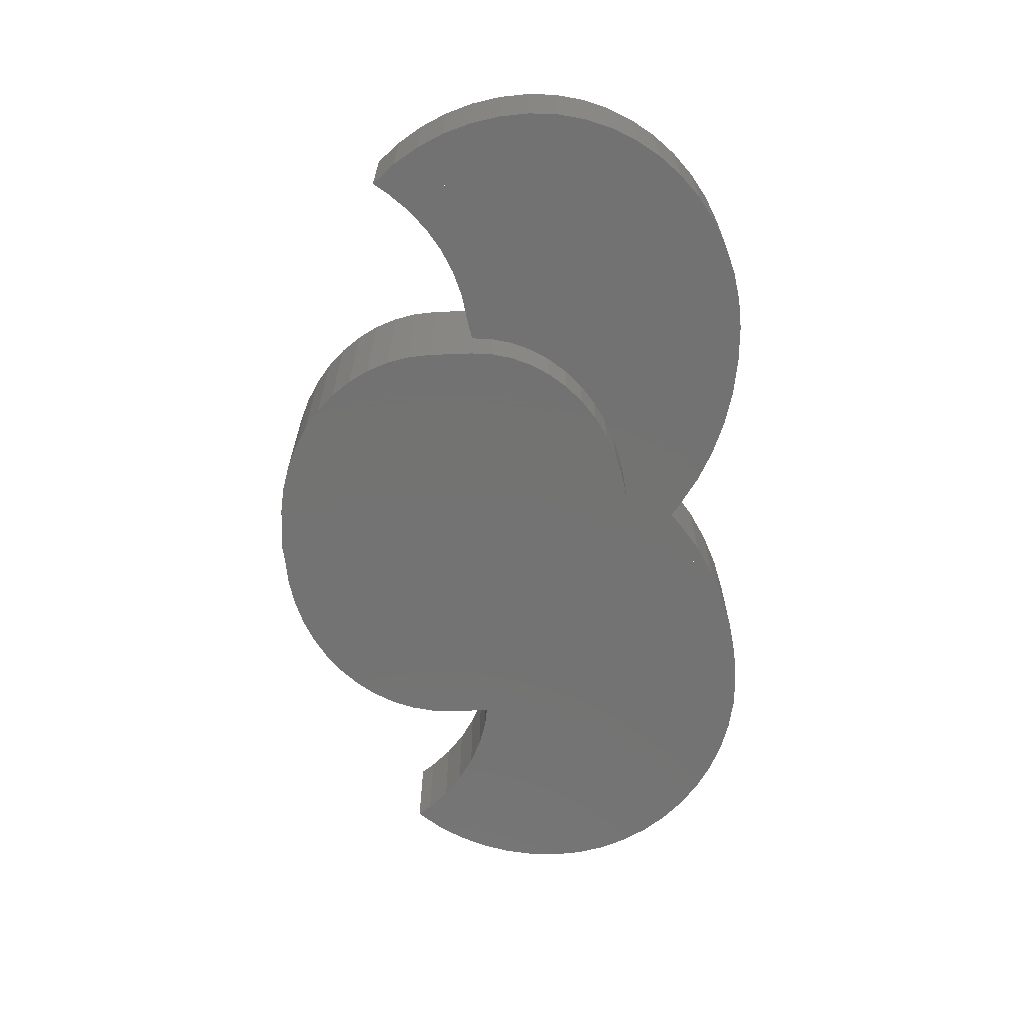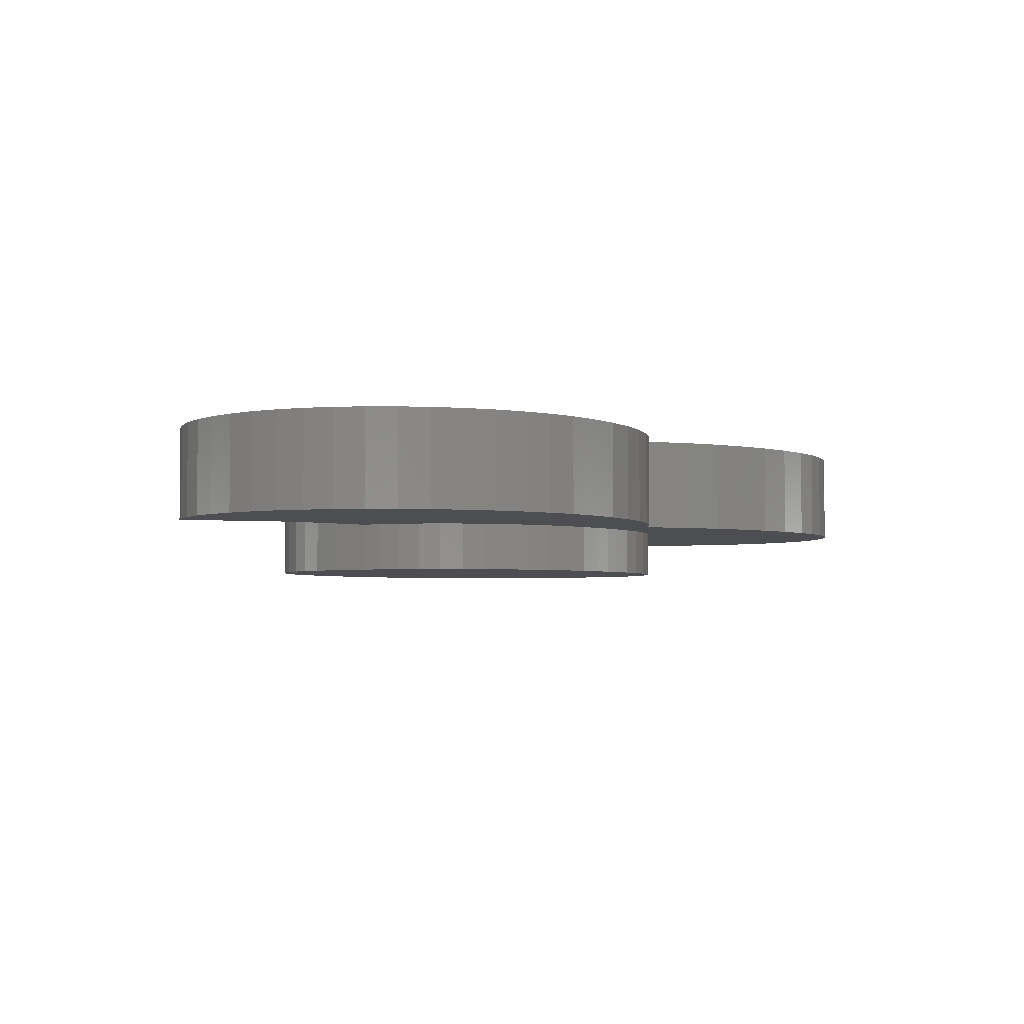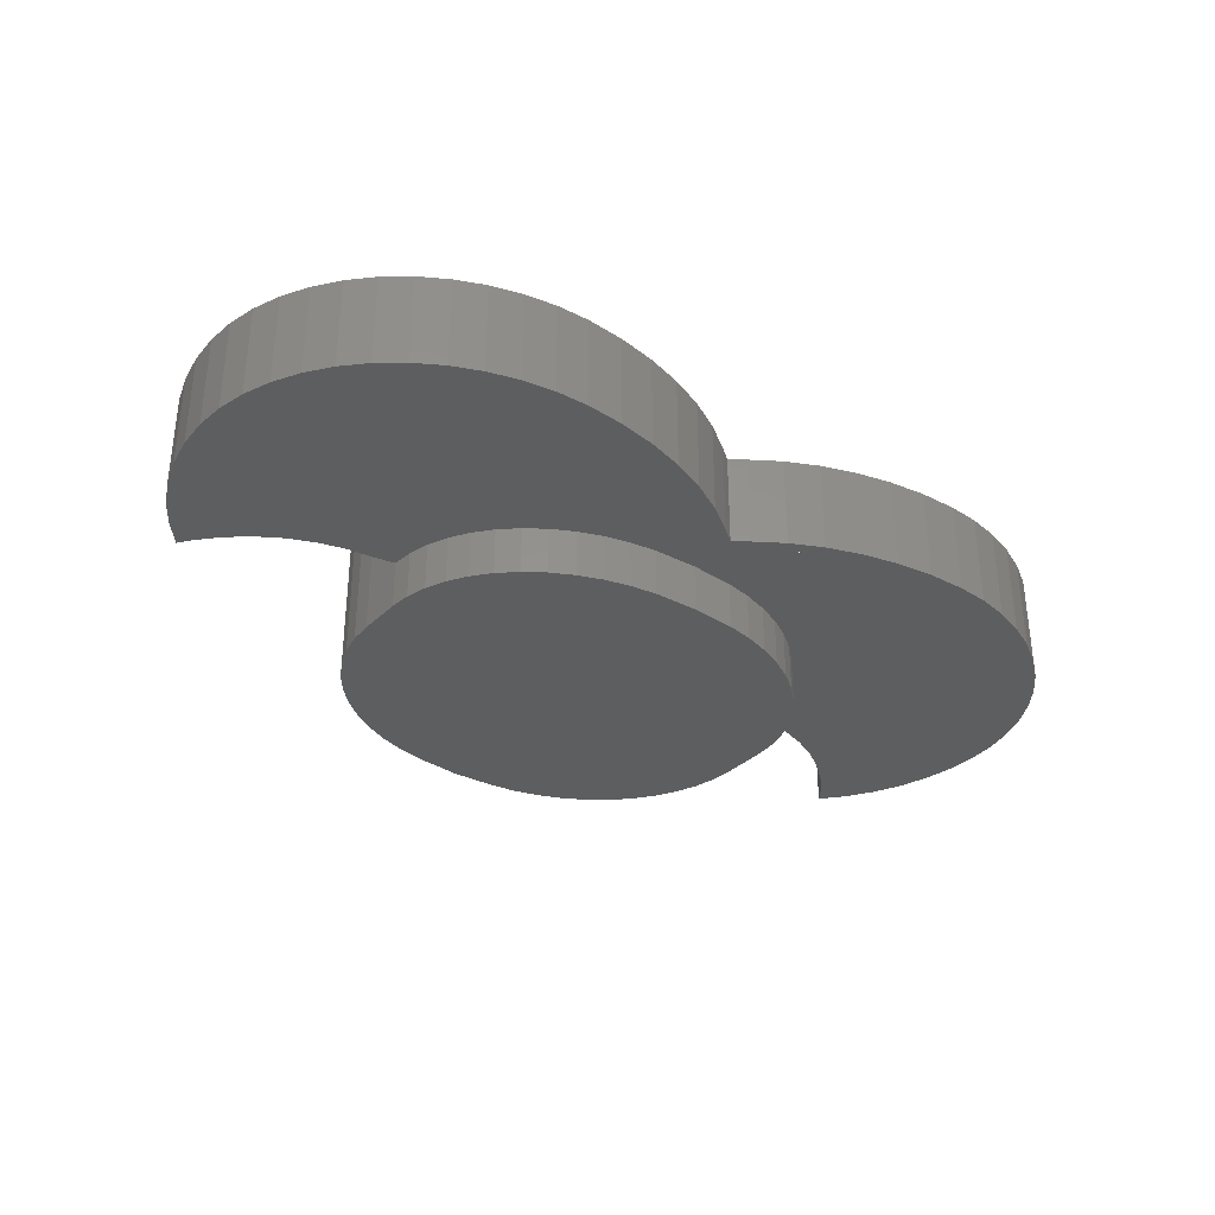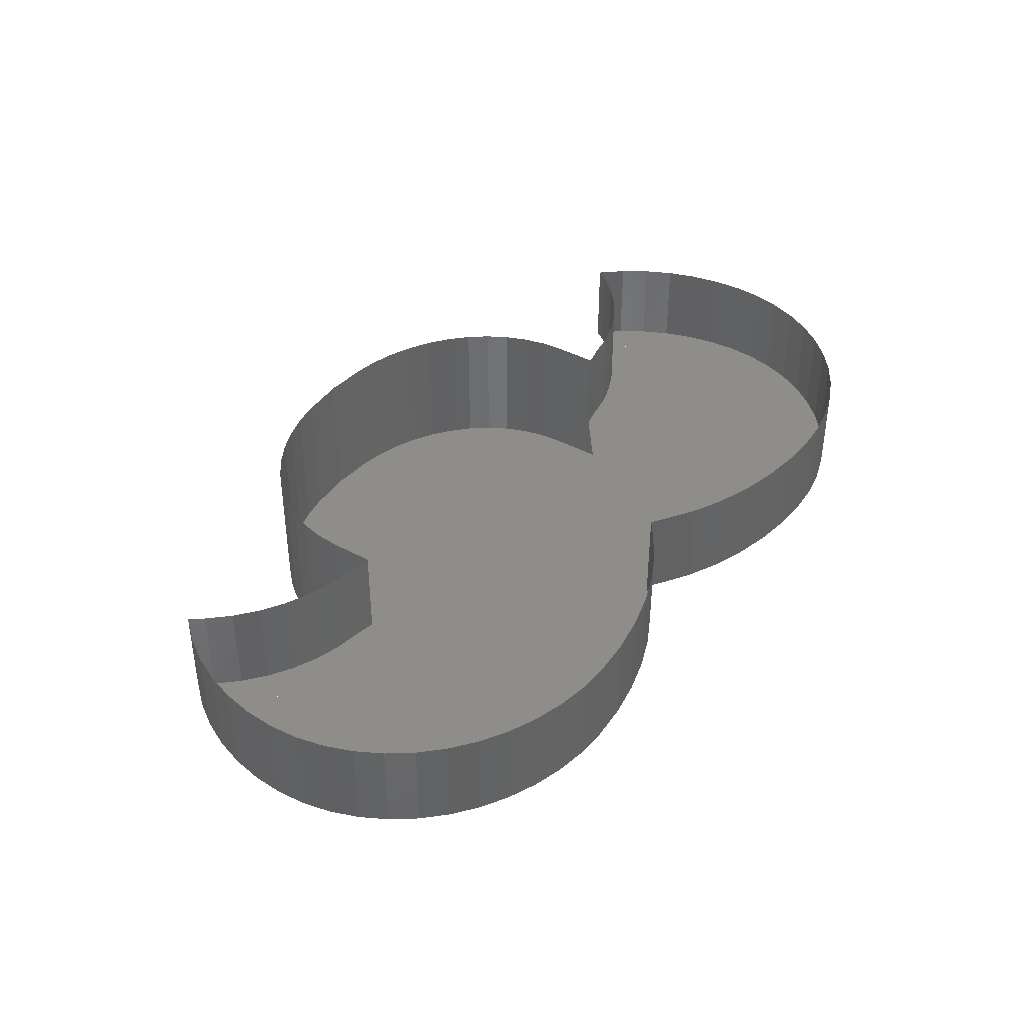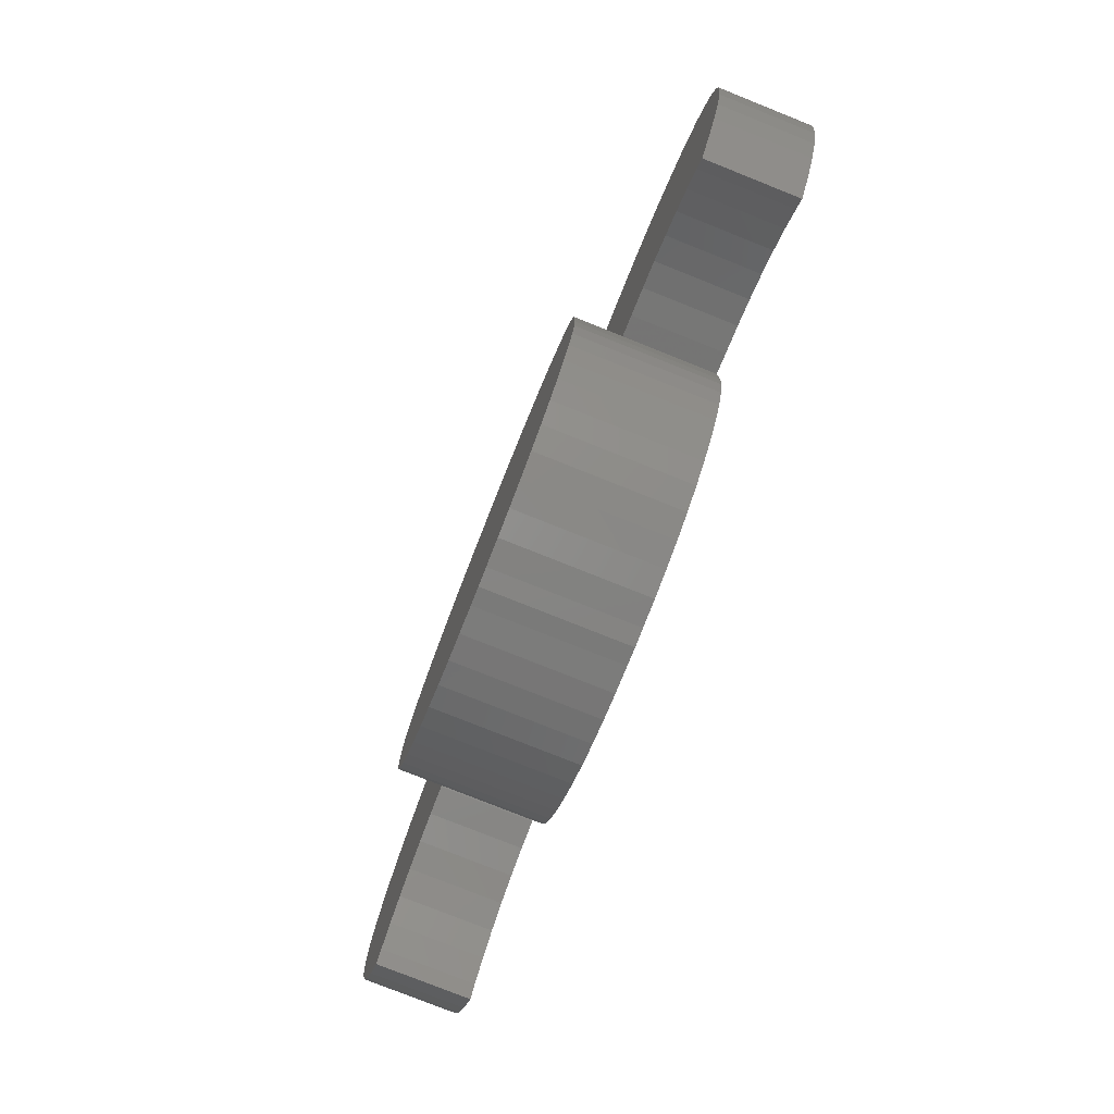
<metadata>
{"format":"stl","ext":"stl","renderer":"f3d","projection":"perspective","resolution":1024,"background":"white","views":[{"elev":-64.9,"azim":92.3,"up":"+Z"},{"elev":-3.4,"azim":125.9,"up":"+Z"},{"elev":-33.6,"azim":142.1,"up":"+Z"},{"elev":39.8,"azim":124.1,"up":"+Z"},{"elev":-78.7,"azim":-111.7,"up":"+Y"}]}
</metadata>
<code>
# stl→obj: 273 verts, 418 faces
v 0.4 14.6 -15.08
v 5 18.6 -15.08
v 4.96 18.08 -15.08
v 1 14.63 -15.08
v 4.843 17.56 -15.08
v 1.591 14.74 -15.08
v 4.65 17.07 -15.08
v 2.16 14.9 -15.08
v 4.384 16.6 -15.08
v 2.7 15.14 -15.08
v 4.05 16.16 -15.08
v 3.2 15.43 -15.08
v 3.653 15.77 -15.08
v 4.96 18.08 -11.88
v 5 18.6 -14
v 5 18.6 -11.88
v 4.96 18.08 -14
v 4.843 17.56 -11.88
v 4.843 17.56 -14
v 4.65 17.07 -11.88
v 4.65 17.07 -14
v 4.384 16.6 -11.88
v 4.384 16.6 -14
v 4.05 16.16 -11.88
v 4.05 16.16 -14
v 3.653 15.77 -11.88
v 3.653 15.77 -14
v 3.2 15.43 -11.88
v 3.2 15.43 -14
v 2.7 15.14 -11.88
v 2.7 15.14 -14
v 2.16 14.9 -11.88
v 2.16 14.9 -14
v 1.591 14.74 -11.88
v 1.591 14.74 -14
v 1 14.63 -11.88
v 1 14.63 -14
v 0.4 14.6 -11.88
v 0.4 14.6 -14
v 4.96 20.09 -14
v 5 19.6 -14
v 5 19.6 -15.08
v 4.96 20.09 -15.08
v 4.843 20.56 -14
v 4.843 20.56 -15.08
v 4.65 21.02 -14
v 4.65 21.02 -15.08
v 4.384 21.46 -14
v 4.384 21.46 -15.08
v 4.05 21.86 -14
v 4.05 21.86 -15.08
v 3.653 22.23 -14
v 3.653 22.23 -15.08
v 3.2 22.55 -14
v 3.2 22.55 -15.08
v 2.7 22.82 -14
v 2.7 22.82 -15.08
v 2.16 23.04 -14
v 2.16 23.04 -15.08
v 1.591 23.19 -14
v 1.591 23.19 -15.08
v 1 23.29 -14
v 1 23.29 -15.08
v 0.4 23.32 -14
v 0.4 23.32 -15.08
v 0 23.34 -15.08
v 0 23.34 -14
v 0 14.56 -14
v 0 14.56 -15.08
v 0 14.56 -11.88
v 5 19.6 -11.88
v 10.43 21.85 -14
v 10.48 21.2 -11.88
v 10.48 21.2 -14
v 10.43 21.85 -11.88
v 10.29 22.49 -14
v 10.29 22.49 -11.88
v 10.06 23.11 -14
v 10.06 23.11 -11.88
v 9.746 23.7 -14
v 9.746 23.7 -11.88
v 9.348 24.24 -14
v 9.348 24.24 -11.88
v 8.875 24.74 -14
v 8.875 24.74 -11.88
v 8.336 25.17 -14
v 8.336 25.17 -11.88
v 7.74 25.53 -14
v 7.74 25.53 -11.88
v 7.097 25.82 -14
v 7.097 25.82 -11.88
v 6.418 26.03 -14
v 6.418 26.03 -11.88
v 5.715 26.16 -14
v 5.715 26.16 -11.88
v 5 26.2 -14
v 5 26.2 -11.88
v 10.44 20.51 -11.88
v 10.44 20.51 -14
v 10.3 19.82 -11.88
v 10.3 19.82 -14
v 10.08 19.16 -11.88
v 10.08 19.16 -14
v 9.783 18.54 -11.88
v 9.783 18.54 -14
v 9.406 17.96 -11.88
v 9.406 17.96 -14
v 8.957 17.44 -11.88
v 8.957 17.44 -14
v 4.139 26.16 -11.88
v 4.139 26.16 -14
v 3.292 26.03 -11.88
v 3.292 26.03 -14
v 2.474 25.82 -11.88
v 2.474 25.82 -14
v 1.7 25.53 -11.88
v 1.7 25.53 -14
v 0.9819 25.17 -11.88
v 0.9819 25.17 -14
v 0.3331 24.74 -11.88
v 0.3331 24.74 -14
v 6.096 19.4 -11.88
v 5.476 19.5 -14
v 6.096 19.4 -14
v 5.476 19.5 -11.88
v 6.698 19.22 -11.88
v 6.698 19.22 -14
v 7.273 18.96 -11.88
v 7.273 18.96 -14
v 7.808 18.62 -11.88
v 7.808 18.62 -14
v 8.297 18.22 -11.88
v 8.297 18.22 -14
v 8.729 17.75 -11.88
v 8.729 17.75 -14
v 0 24.5 -11.88
v 0.3332 24.74 -11.88
v 0.3332 24.74 -14
v 0 24.5 -14
v 8.857 19.21 -14
v -0.4 14.6 -15.08
v -4.96 18.08 -15.08
v -5 18.6 -15.08
v -1 14.63 -15.08
v -4.843 17.56 -15.08
v -1.591 14.74 -15.08
v -4.65 17.07 -15.08
v -2.16 14.9 -15.08
v -4.384 16.6 -15.08
v -2.7 15.14 -15.08
v -4.05 16.16 -15.08
v -3.2 15.43 -15.08
v -3.653 15.77 -15.08
v -4.96 18.08 -11.88
v -5 18.6 -14
v -5 18.6 -11.88
v -4.96 18.08 -14
v -4.843 17.56 -11.88
v -4.843 17.56 -14
v -4.65 17.07 -11.88
v -4.65 17.07 -14
v -4.384 16.6 -11.88
v -4.384 16.6 -14
v -4.05 16.16 -11.88
v -4.05 16.16 -14
v -3.653 15.77 -11.88
v -3.653 15.77 -14
v -3.2 15.43 -11.88
v -3.2 15.43 -14
v -2.7 15.14 -11.88
v -2.7 15.14 -14
v -2.16 14.9 -11.88
v -2.16 14.9 -14
v -1.591 14.74 -11.88
v -1.591 14.74 -14
v -1 14.63 -11.88
v -1 14.63 -14
v -0.4 14.6 -11.88
v -0.4 14.6 -14
v -4.96 20.09 -14
v -5 19.6 -15.08
v -5 19.6 -14
v -4.96 20.09 -15.08
v -4.843 20.56 -14
v -4.843 20.56 -15.08
v -4.65 21.02 -14
v -4.65 21.02 -15.08
v -4.384 21.46 -14
v -4.384 21.46 -15.08
v -4.05 21.86 -14
v -4.05 21.86 -15.08
v -3.653 22.23 -14
v -3.653 22.23 -15.08
v -3.2 22.55 -14
v -3.2 22.55 -15.08
v -2.7 22.82 -14
v -2.7 22.82 -15.08
v -2.16 23.04 -14
v -2.16 23.04 -15.08
v -1.591 23.19 -14
v -1.591 23.19 -15.08
v -1 23.29 -14
v -1 23.29 -15.08
v -0.4 23.32 -14
v -0.4 23.32 -15.08
v -5 19.6 -11.88
v -10.43 21.85 -14
v -10.48 21.2 -11.88
v -10.48 21.2 -14
v -10.43 21.85 -11.88
v -10.29 22.49 -14
v -10.29 22.49 -11.88
v -10.06 23.11 -14
v -10.06 23.11 -11.88
v -9.746 23.7 -14
v -9.746 23.7 -11.88
v -9.348 24.24 -14
v -9.348 24.24 -11.88
v -8.875 24.74 -14
v -8.875 24.74 -11.88
v -8.336 25.17 -14
v -8.336 25.17 -11.88
v -7.74 25.53 -14
v -7.74 25.53 -11.88
v -7.097 25.82 -14
v -7.097 25.82 -11.88
v -6.418 26.03 -14
v -6.418 26.03 -11.88
v -5.715 26.16 -14
v -5.715 26.16 -11.88
v -5 26.2 -14
v -5 26.2 -11.88
v -10.44 20.51 -11.88
v -10.44 20.51 -14
v -10.3 19.82 -11.88
v -10.3 19.82 -14
v -10.08 19.16 -11.88
v -10.08 19.16 -14
v -9.783 18.54 -11.88
v -9.783 18.54 -14
v -9.406 17.96 -11.88
v -9.406 17.96 -14
v -8.957 17.44 -11.88
v -8.957 17.44 -14
v -4.139 26.16 -11.88
v -4.139 26.16 -14
v -3.292 26.03 -11.88
v -3.292 26.03 -14
v -2.474 25.82 -11.88
v -2.474 25.82 -14
v -1.7 25.53 -11.88
v -1.7 25.53 -14
v -0.9819 25.17 -11.88
v -0.9819 25.17 -14
v -0.3331 24.74 -11.88
v -0.3331 24.74 -14
v -6.096 19.4 -11.88
v -6.096 19.4 -14
v -5.476 19.5 -14
v -5.476 19.5 -11.88
v -6.698 19.22 -11.88
v -6.698 19.22 -14
v -7.273 18.96 -11.88
v -7.273 18.96 -14
v -7.808 18.62 -11.88
v -7.808 18.62 -14
v -8.297 18.22 -11.88
v -8.297 18.22 -14
v -8.729 17.75 -11.88
v -8.729 17.75 -14
v -0.3332 24.74 -14
v -0.3332 24.74 -11.88
v -8.857 19.21 -14
f 1 2 3
f 3 4 1
f 4 3 5
f 5 6 4
f 6 5 7
f 7 8 6
f 8 7 9
f 9 10 8
f 10 9 11
f 11 12 10
f 12 11 13
f 14 15 16
f 15 14 17
f 18 17 14
f 17 18 19
f 20 19 18
f 19 20 21
f 22 21 20
f 21 22 23
f 24 23 22
f 23 24 25
f 26 25 24
f 25 26 27
f 28 27 26
f 27 28 29
f 30 29 28
f 29 30 31
f 32 31 30
f 31 32 33
f 34 33 32
f 33 34 35
f 36 35 34
f 35 36 37
f 38 37 36
f 37 38 39
f 17 2 15
f 2 17 3
f 19 3 17
f 3 19 5
f 21 5 19
f 5 21 7
f 23 7 21
f 7 23 9
f 25 9 23
f 9 25 11
f 27 11 25
f 11 27 13
f 29 13 27
f 13 29 12
f 31 12 29
f 12 31 10
f 33 10 31
f 10 33 8
f 35 8 33
f 8 35 6
f 37 6 35
f 6 37 4
f 39 4 37
f 4 39 1
f 40 41 42
f 42 43 40
f 44 40 43
f 43 45 44
f 46 44 45
f 45 47 46
f 48 46 47
f 47 49 48
f 50 48 49
f 49 51 50
f 52 50 51
f 51 53 52
f 54 52 53
f 53 55 54
f 56 54 55
f 55 57 56
f 58 56 57
f 57 59 58
f 60 58 59
f 59 61 60
f 62 60 61
f 61 63 62
f 64 62 63
f 63 65 64
f 65 43 42
f 43 65 63
f 63 45 43
f 45 63 61
f 61 47 45
f 47 61 59
f 59 49 47
f 49 59 57
f 57 51 49
f 51 57 55
f 55 53 51
f 41 15 2
f 2 42 41
f 65 66 67
f 67 64 65
f 68 69 1
f 1 39 68
f 70 68 39
f 39 38 70
f 42 2 1
f 1 65 42
f 1 69 66
f 66 65 1
f 16 15 41
f 41 71 16
f 72 73 74
f 73 72 75
f 76 75 72
f 75 76 77
f 78 77 76
f 77 78 79
f 80 79 78
f 79 80 81
f 82 81 80
f 81 82 83
f 84 83 82
f 83 84 85
f 86 85 84
f 85 86 87
f 88 87 86
f 87 88 89
f 90 89 88
f 89 90 91
f 92 91 90
f 91 92 93
f 94 93 92
f 93 94 95
f 96 95 94
f 95 96 97
f 98 99 74
f 74 73 98
f 100 101 99
f 99 98 100
f 102 103 101
f 101 100 102
f 104 105 103
f 103 102 104
f 106 107 105
f 105 104 106
f 108 109 107
f 107 106 108
f 110 96 111
f 96 110 97
f 112 111 113
f 111 112 110
f 114 113 115
f 113 114 112
f 116 115 117
f 115 116 114
f 118 117 119
f 117 118 116
f 120 119 121
f 119 120 118
f 122 123 124
f 123 122 125
f 126 124 127
f 124 126 122
f 128 127 129
f 127 128 126
f 130 129 131
f 129 130 128
f 132 131 133
f 131 132 130
f 134 133 135
f 133 134 132
f 108 134 135
f 135 109 108
f 71 41 123
f 123 125 71
f 136 137 138
f 138 139 136
f 67 139 138
f 138 41 67
f 96 72 74
f 72 96 94
f 94 76 72
f 76 94 92
f 92 78 76
f 78 92 90
f 90 80 78
f 80 90 88
f 88 82 80
f 82 88 86
f 86 84 82
f 109 74 99
f 99 107 109
f 107 99 101
f 101 105 107
f 105 101 103
f 121 111 96
f 111 121 119
f 119 113 111
f 113 119 117
f 117 115 113
f 140 124 123
f 140 127 124
f 140 129 127
f 140 131 129
f 140 133 131
f 140 135 133
f 109 135 140
f 140 74 109
f 96 74 140
f 140 123 96
f 96 123 41
f 41 138 96
f 141 142 143
f 142 141 144
f 144 145 142
f 145 144 146
f 146 147 145
f 147 146 148
f 148 149 147
f 149 148 150
f 150 151 149
f 151 150 152
f 152 153 151
f 154 155 156
f 155 154 157
f 158 157 154
f 157 158 159
f 160 159 158
f 159 160 161
f 162 161 160
f 161 162 163
f 164 163 162
f 163 164 165
f 166 165 164
f 165 166 167
f 168 167 166
f 167 168 169
f 170 169 168
f 169 170 171
f 172 171 170
f 171 172 173
f 174 173 172
f 173 174 175
f 176 175 174
f 175 176 177
f 178 177 176
f 177 178 179
f 157 143 155
f 143 157 142
f 159 142 157
f 142 159 145
f 161 145 159
f 145 161 147
f 163 147 161
f 147 163 149
f 165 149 163
f 149 165 151
f 167 151 165
f 151 167 153
f 169 153 167
f 153 169 152
f 171 152 169
f 152 171 150
f 173 150 171
f 150 173 148
f 175 148 173
f 148 175 146
f 177 146 175
f 146 177 144
f 179 144 177
f 144 179 141
f 180 181 182
f 181 180 183
f 184 183 180
f 183 184 185
f 186 185 184
f 185 186 187
f 188 187 186
f 187 188 189
f 190 189 188
f 189 190 191
f 192 191 190
f 191 192 193
f 194 193 192
f 193 194 195
f 196 195 194
f 195 196 197
f 198 197 196
f 197 198 199
f 200 199 198
f 199 200 201
f 202 201 200
f 201 202 203
f 204 203 202
f 203 204 205
f 205 183 181
f 183 205 203
f 203 185 183
f 185 203 201
f 201 187 185
f 187 201 199
f 199 189 187
f 189 199 197
f 197 191 189
f 191 197 195
f 195 193 191
f 182 143 155
f 143 182 181
f 205 67 66
f 67 205 204
f 68 141 69
f 141 68 179
f 70 179 68
f 179 70 178
f 181 141 143
f 141 181 205
f 141 66 69
f 66 141 205
f 156 182 155
f 182 156 206
f 207 208 209
f 208 207 210
f 211 210 207
f 210 211 212
f 213 212 211
f 212 213 214
f 215 214 213
f 214 215 216
f 217 216 215
f 216 217 218
f 219 218 217
f 218 219 220
f 221 220 219
f 220 221 222
f 223 222 221
f 222 223 224
f 225 224 223
f 224 225 226
f 227 226 225
f 226 227 228
f 229 228 227
f 228 229 230
f 231 230 229
f 230 231 232
f 233 209 234
f 209 233 208
f 235 234 236
f 234 235 233
f 237 236 238
f 236 237 235
f 239 238 240
f 238 239 237
f 241 240 242
f 240 241 239
f 243 242 244
f 242 243 241
f 245 231 246
f 231 245 232
f 247 246 248
f 246 247 245
f 249 248 250
f 248 249 247
f 251 250 252
f 250 251 249
f 253 252 254
f 252 253 251
f 255 254 256
f 254 255 253
f 257 258 259
f 259 260 257
f 261 262 258
f 258 257 261
f 263 264 262
f 262 261 263
f 265 266 264
f 264 263 265
f 267 268 266
f 266 265 267
f 269 270 268
f 268 267 269
f 243 270 269
f 270 243 244
f 206 259 182
f 259 206 260
f 136 271 272
f 271 136 139
f 67 271 139
f 271 67 182
f 231 207 209
f 207 231 229
f 229 211 207
f 211 229 227
f 227 213 211
f 213 227 225
f 225 215 213
f 215 225 223
f 223 217 215
f 217 223 221
f 221 219 217
f 244 234 209
f 234 244 242
f 242 236 234
f 236 242 240
f 240 238 236
f 256 246 231
f 246 256 254
f 254 248 246
f 248 254 252
f 252 250 248
f 273 259 258
f 273 258 262
f 273 262 264
f 273 264 266
f 273 266 268
f 273 268 270
f 244 273 270
f 273 244 209
f 231 273 209
f 273 231 259
f 231 182 259
f 182 231 271

</code>
